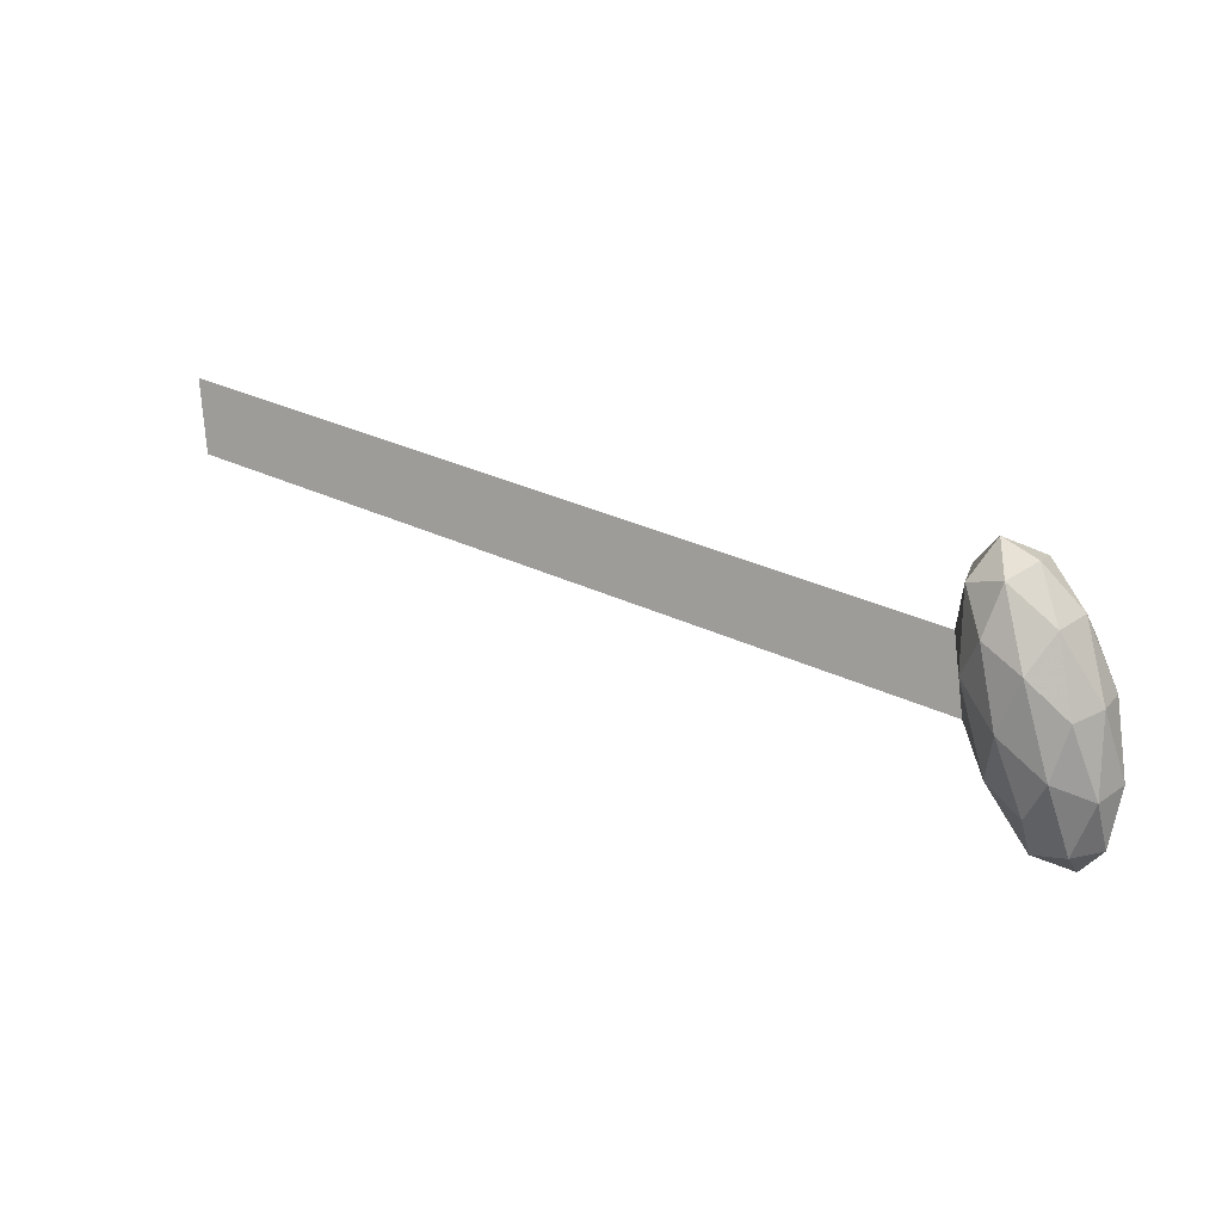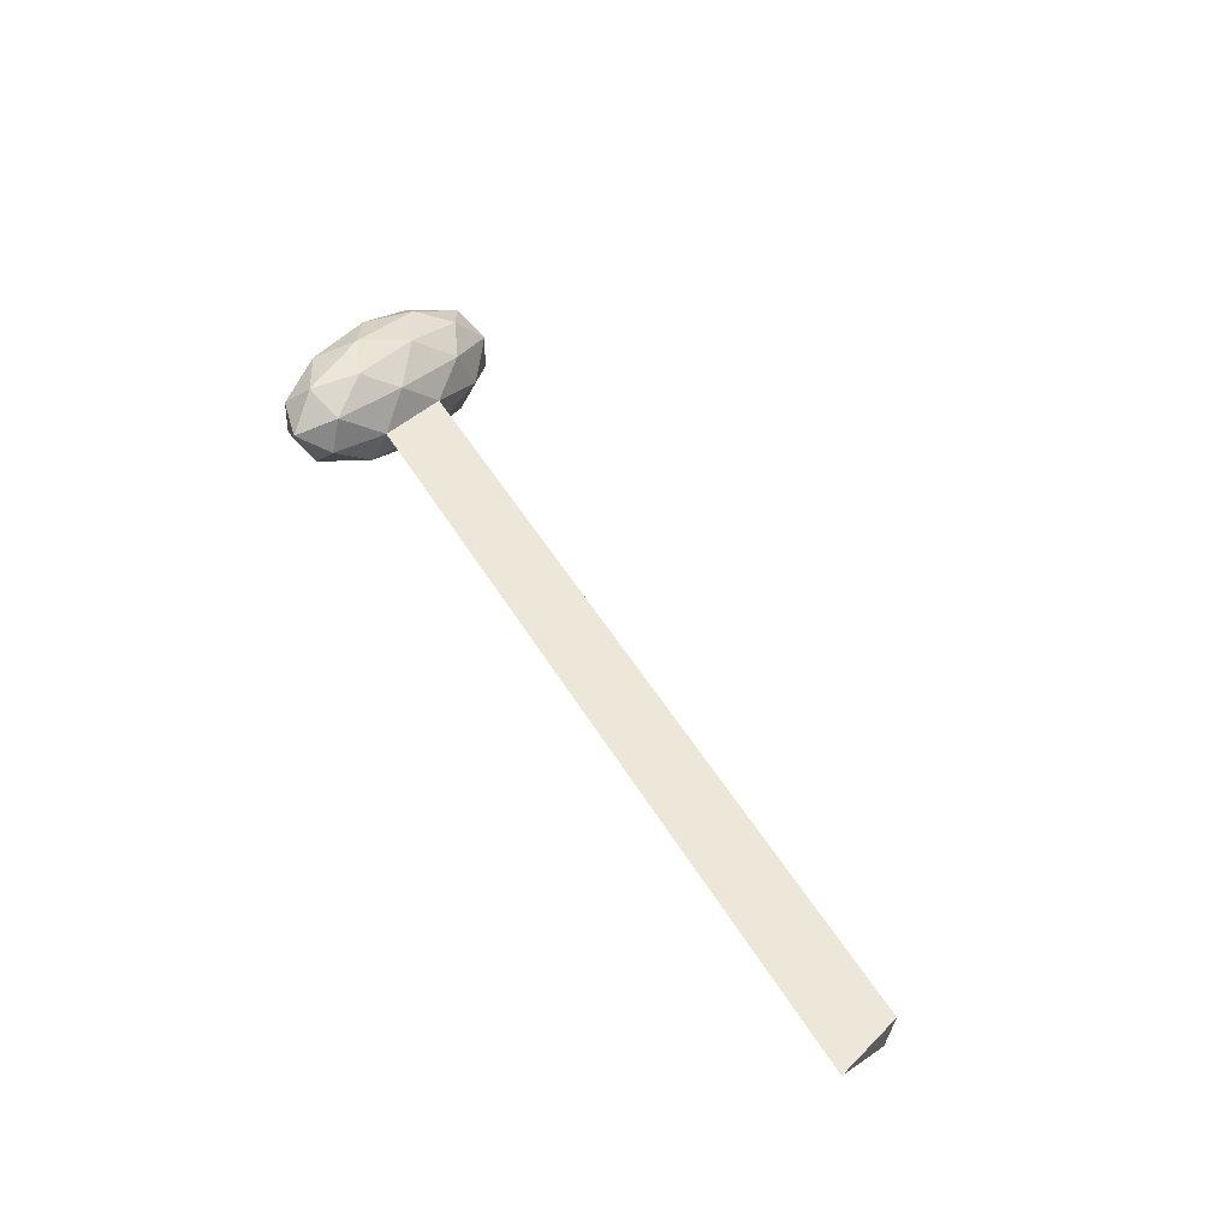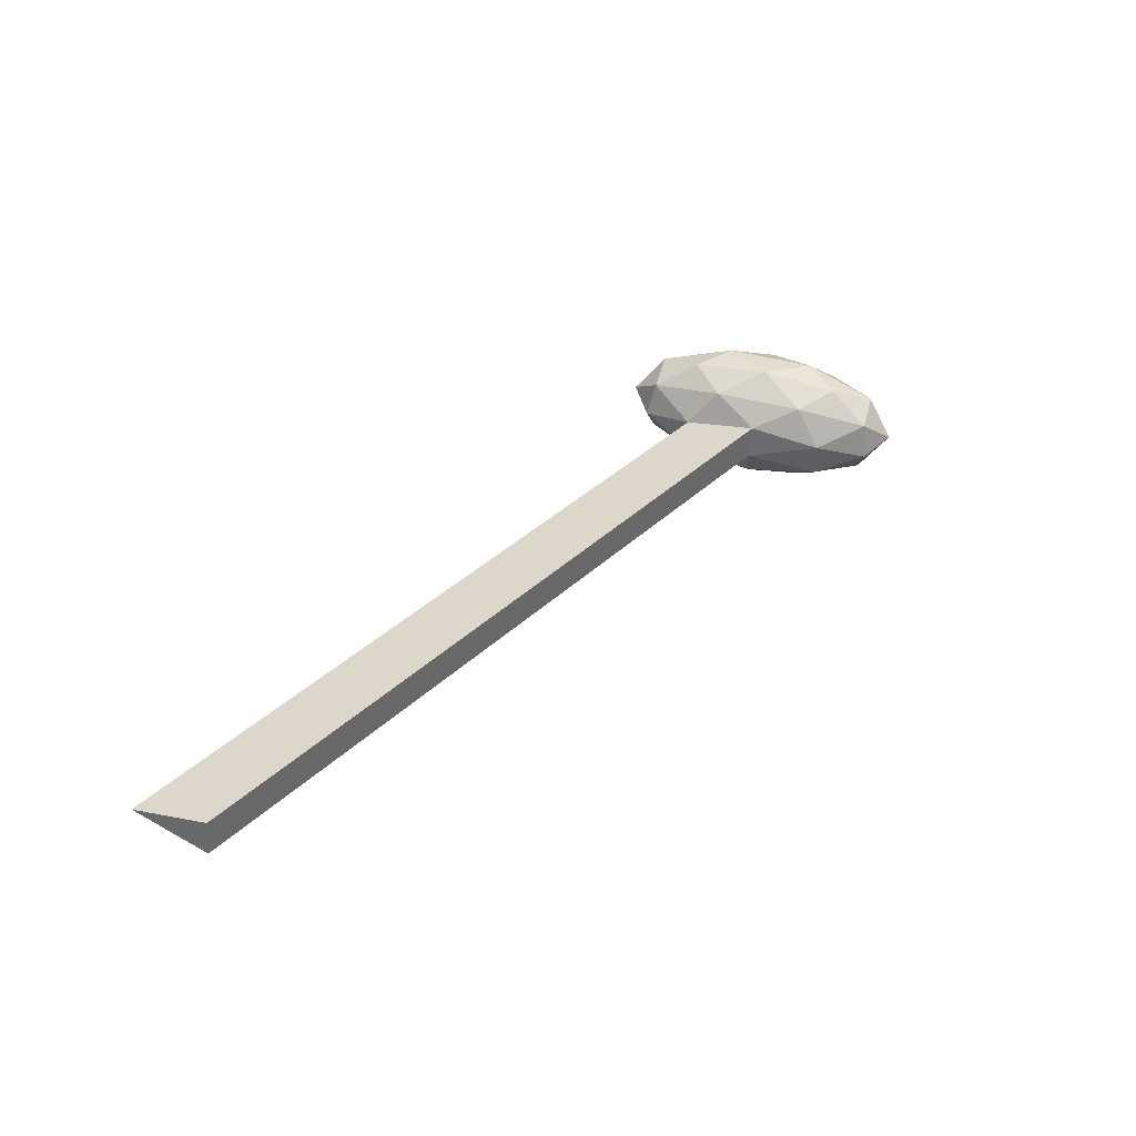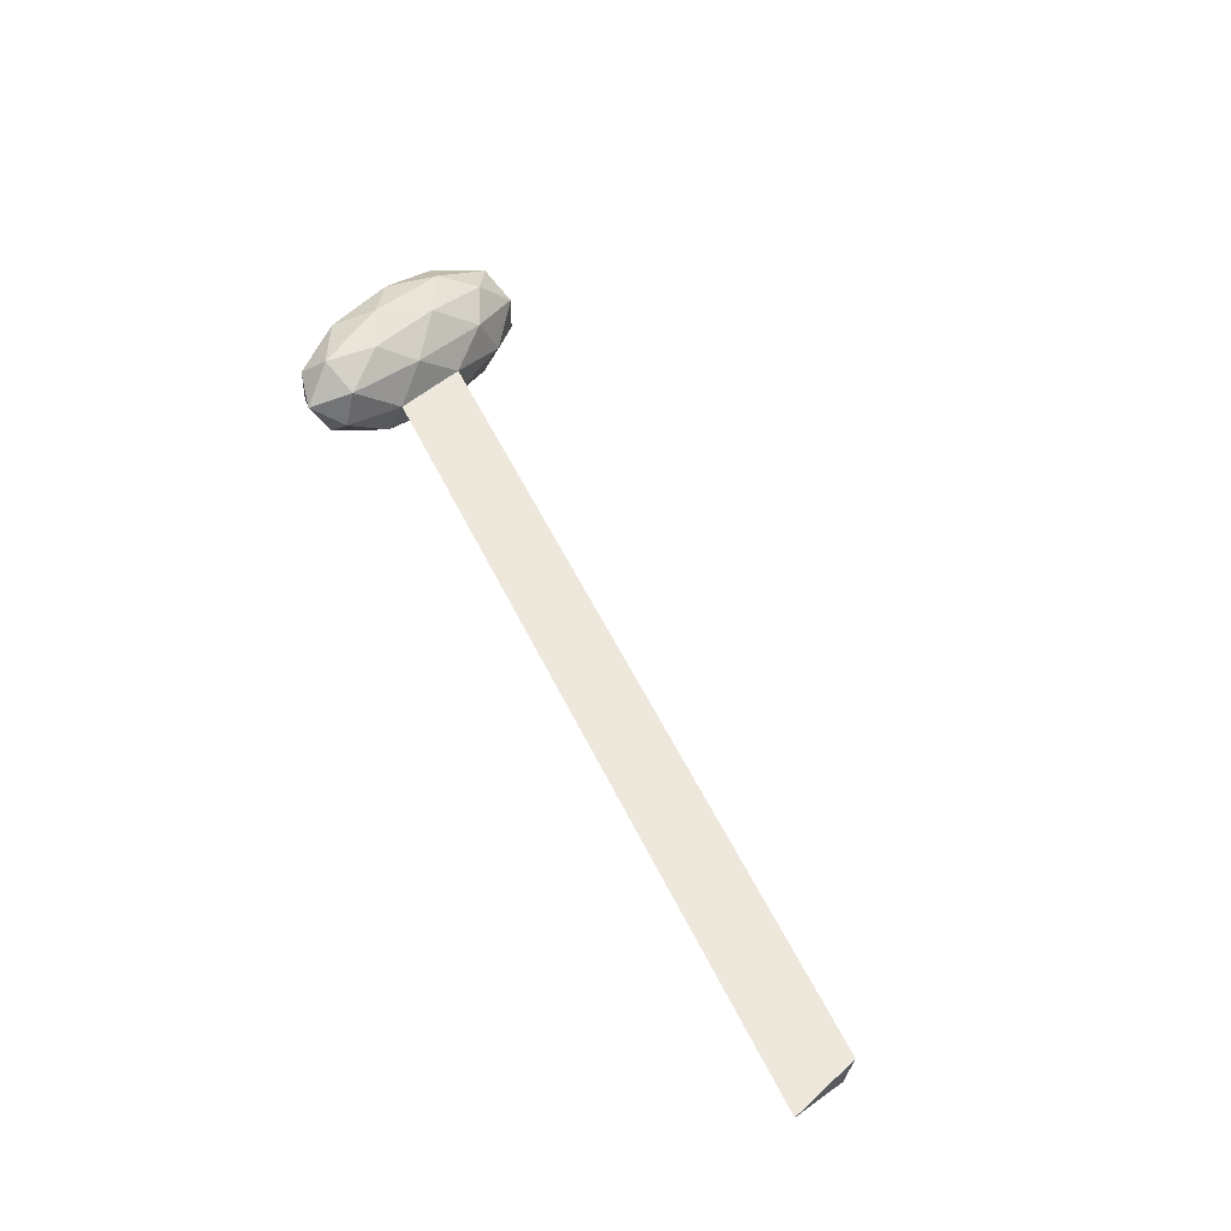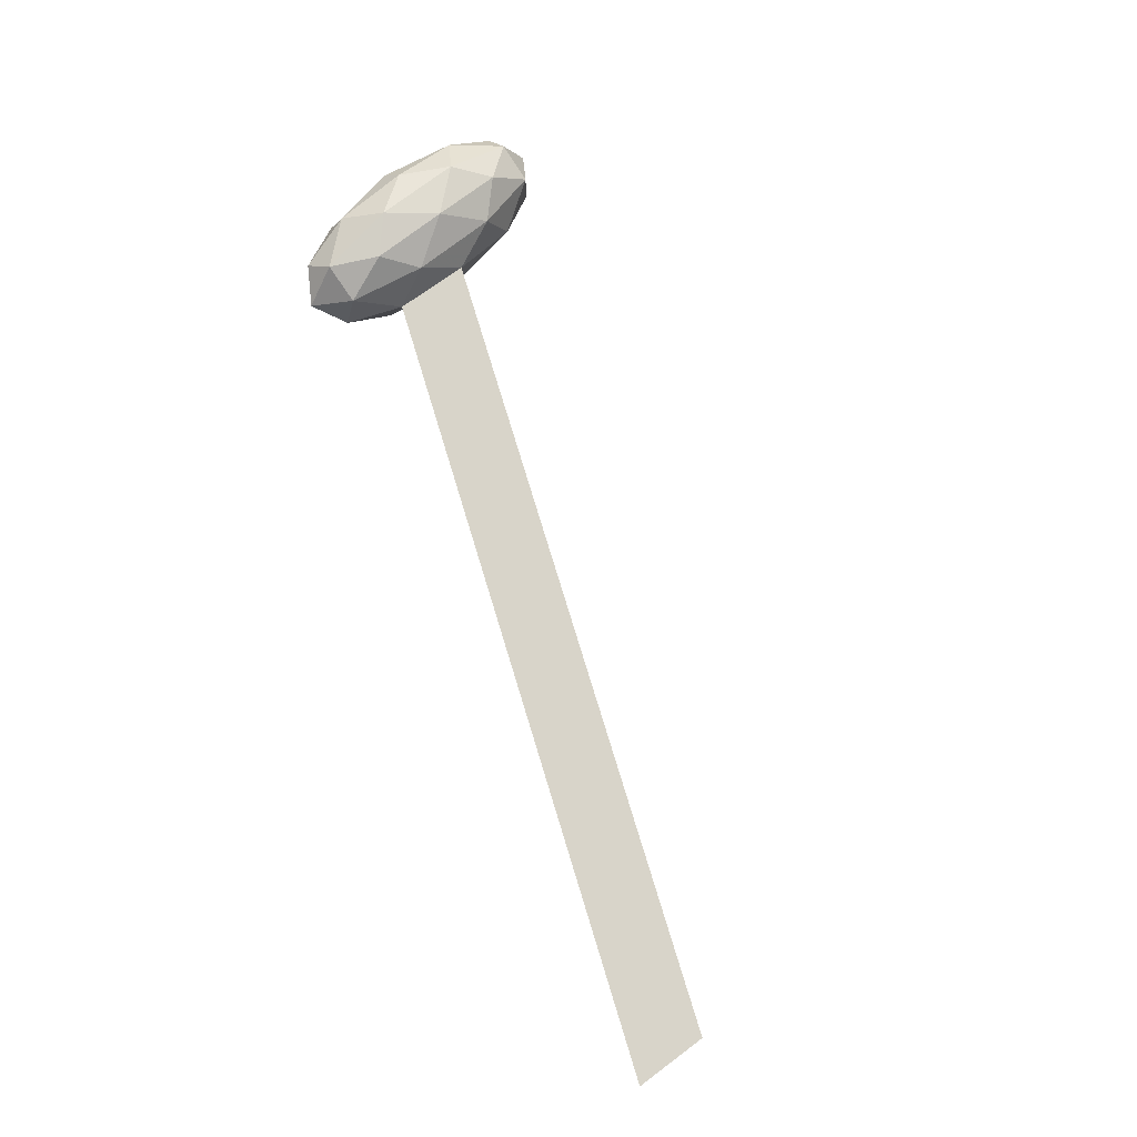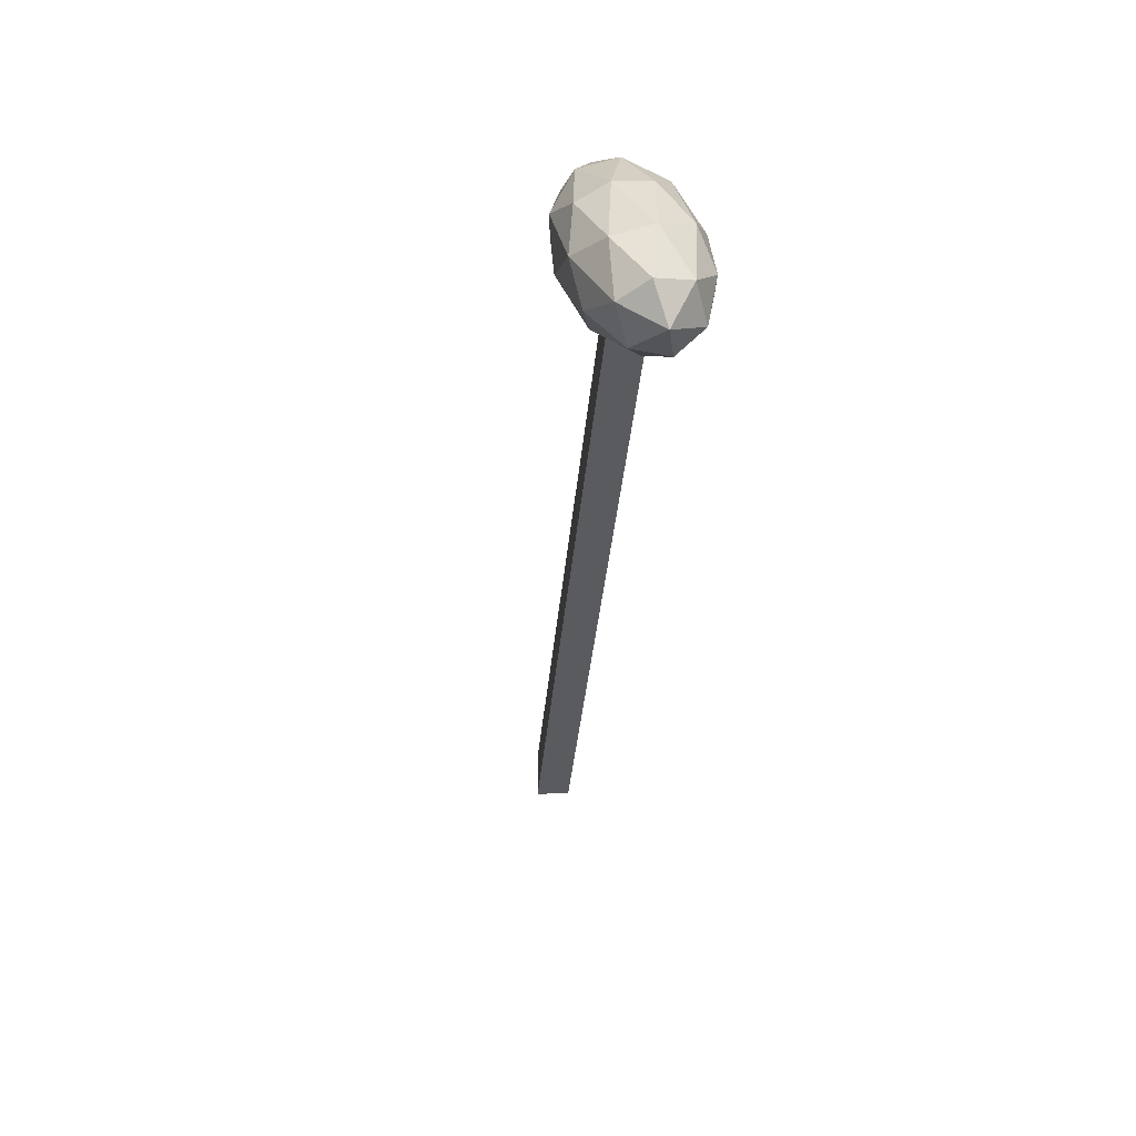
<metadata>
{"format":"obj","ext":"obj","renderer":"f3d","projection":"perspective","resolution":1024,"background":"white","views":[{"elev":10.6,"azim":-160.1,"up":"+Z"},{"elev":38.8,"azim":47.1,"up":"+Y"},{"elev":24.1,"azim":117.3,"up":"+Y"},{"elev":45.2,"azim":51.2,"up":"+Y"},{"elev":68.0,"azim":60.0,"up":"+Y"},{"elev":-47.4,"azim":-104.7,"up":"+Z"}]}
</metadata>
<code>
o Icosphere
v -0.06456 0.09019 0.06239
v 0.03666 0.04402 -0.1601
v -0.125 -0.05224 -0.2365
v -0.135 -0.06443 0.09814
v 0.02048 0.0243 0.3813
v 0.1266 0.09133 0.2216
v 0.02879 -0.1391 -0.2619
v -0.07728 -0.2062 -0.1023
v 0.01262 -0.1589 0.2795
v 0.1743 -0.0626 0.3558
v 0.1843 -0.05041 0.02123
v 0.1138 -0.205 0.05697
v -0.1157 0.03239 -0.1128
v -0.02073 0.08897 -0.06792
v -0.05624 0.005249 -0.2436
v 0.09161 0.08964 0.02569
v 0.03212 0.1168 0.1565
v -0.1216 0.02522 0.08388
v -0.1571 -0.0585 -0.09178
v -0.03023 0.07738 0.2503
v -0.07162 -0.01351 0.2713
v 0.0821 0.07805 0.3439
v 0.1255 0.006329 -0.09212
v 0.1784 0.03413 0.1323
v -0.06086 -0.1024 -0.3034
v 0.03414 -0.04583 -0.2585
v -0.1291 -0.149 -0.01292
v -0.1232 -0.1418 -0.2096
v 0.01513 -0.06901 0.3779
v -0.07625 -0.1212 0.2115
v 0.1725 0.02697 0.329
v 0.1101 -0.01243 0.4228
v 0.1209 -0.1013 -0.1519
v -0.03283 -0.1929 -0.2245
v -0.04233 -0.2045 0.09367
v 0.1055 -0.1201 0.3629
v 0.2064 -0.05634 0.2111
v 0.07951 -0.1922 -0.1309
v 0.1709 -0.1401 0.03548
v 0.01716 -0.2316 -0.03712
v 0.07 -0.2038 0.1873
v 0.165 -0.1472 0.2322
v 2.197 -0.4 0.6583
v 2.175 -0.3941 0.4684
v 2.162 -0.4838 0.4826
f 1 14 13
f 2 14 16
f 1 13 18
f 1 18 20
f 1 20 17
f 2 16 23
f 3 15 25
f 4 19 27
f 5 21 29
f 6 22 31
f 2 23 26
f 3 25 28
f 4 27 30
f 5 29 32
f 6 31 24
f 7 33 38
f 8 34 40
f 9 35 41
f 10 36 42
f 39 43 37
f 39 42 12
f 39 37 42
f 37 10 42
f 42 41 12
f 42 36 41
f 36 9 41
f 41 40 12
f 41 35 40
f 35 8 40
f 40 38 12
f 40 34 38
f 34 7 38
f 38 39 12
f 38 33 39
f 33 11 39
f 24 37 11
f 24 31 37
f 31 10 37
f 32 36 10
f 32 29 36
f 29 9 36
f 30 35 9
f 30 27 35
f 27 8 35
f 28 34 8
f 28 25 34
f 25 7 34
f 26 33 7
f 26 23 33
f 23 11 33
f 31 32 10
f 31 22 32
f 22 5 32
f 29 30 9
f 29 21 30
f 21 4 30
f 27 28 8
f 27 19 28
f 19 3 28
f 25 26 7
f 25 15 26
f 15 2 26
f 23 24 11
f 23 16 24
f 16 6 24
f 17 22 6
f 17 20 22
f 20 5 22
f 20 21 5
f 20 18 21
f 18 4 21
f 18 19 4
f 18 13 19
f 13 3 19
f 16 17 6
f 16 14 17
f 14 1 17
f 13 15 3
f 13 14 15
f 14 2 15
f 44 43 45
f 11 45 39
f 11 43 44
f 39 45 43
f 11 44 45
f 11 37 43

</code>
